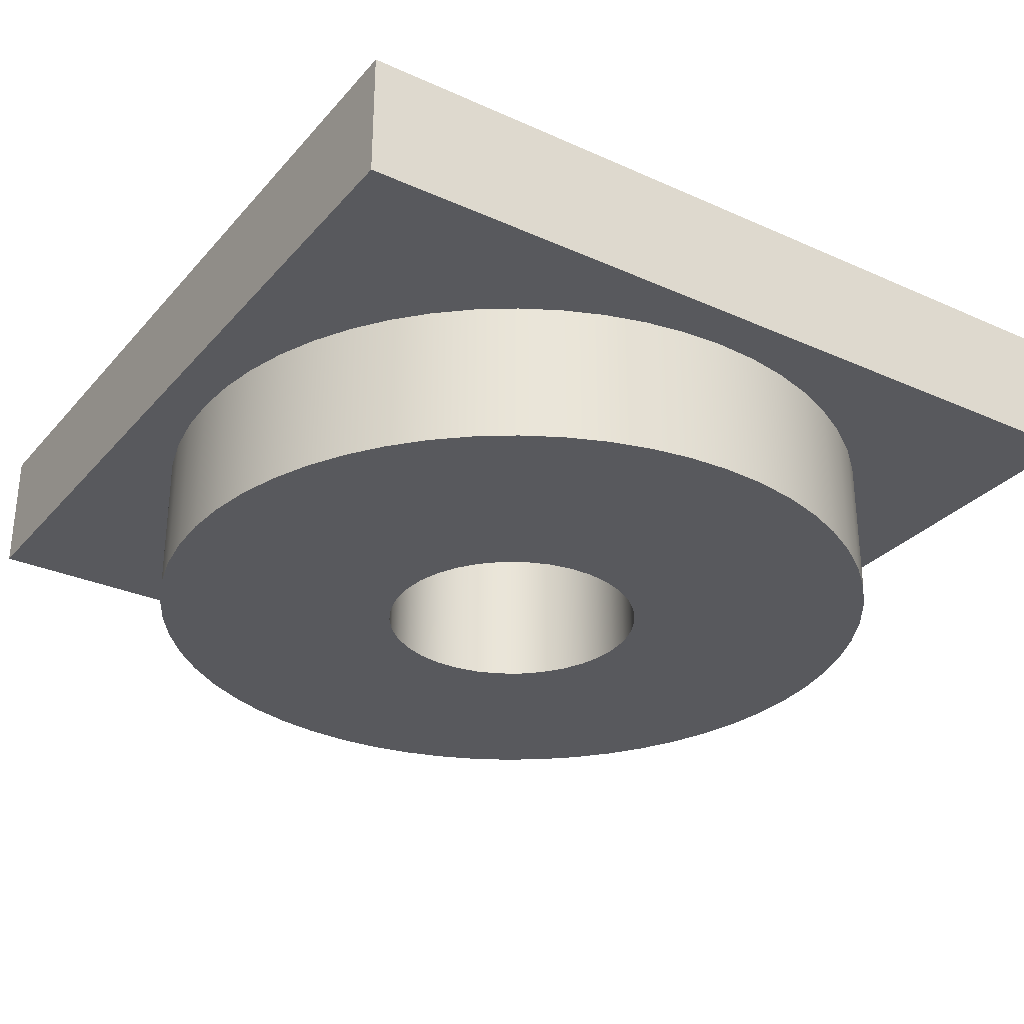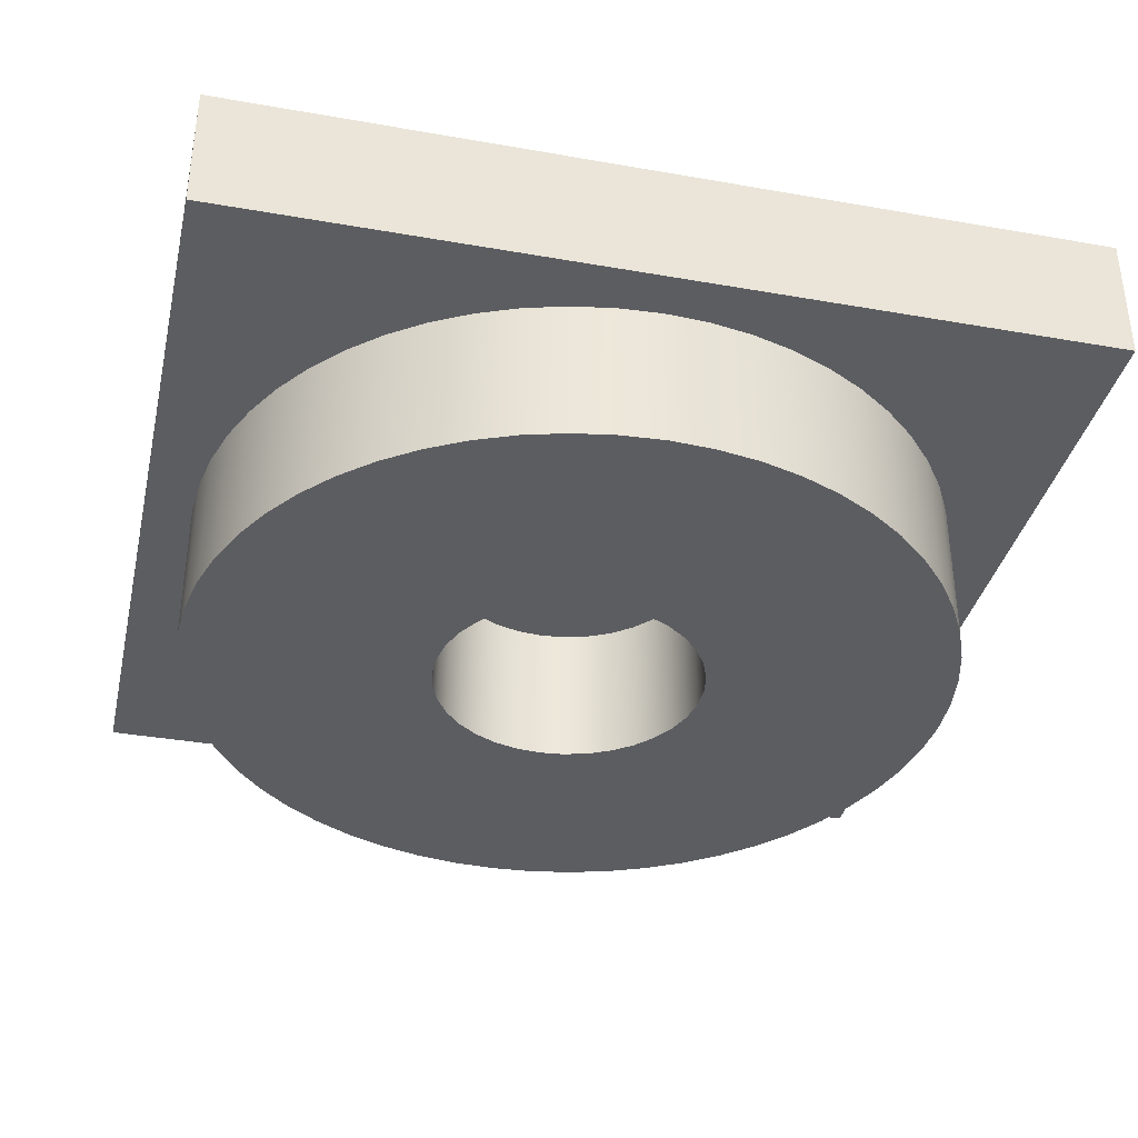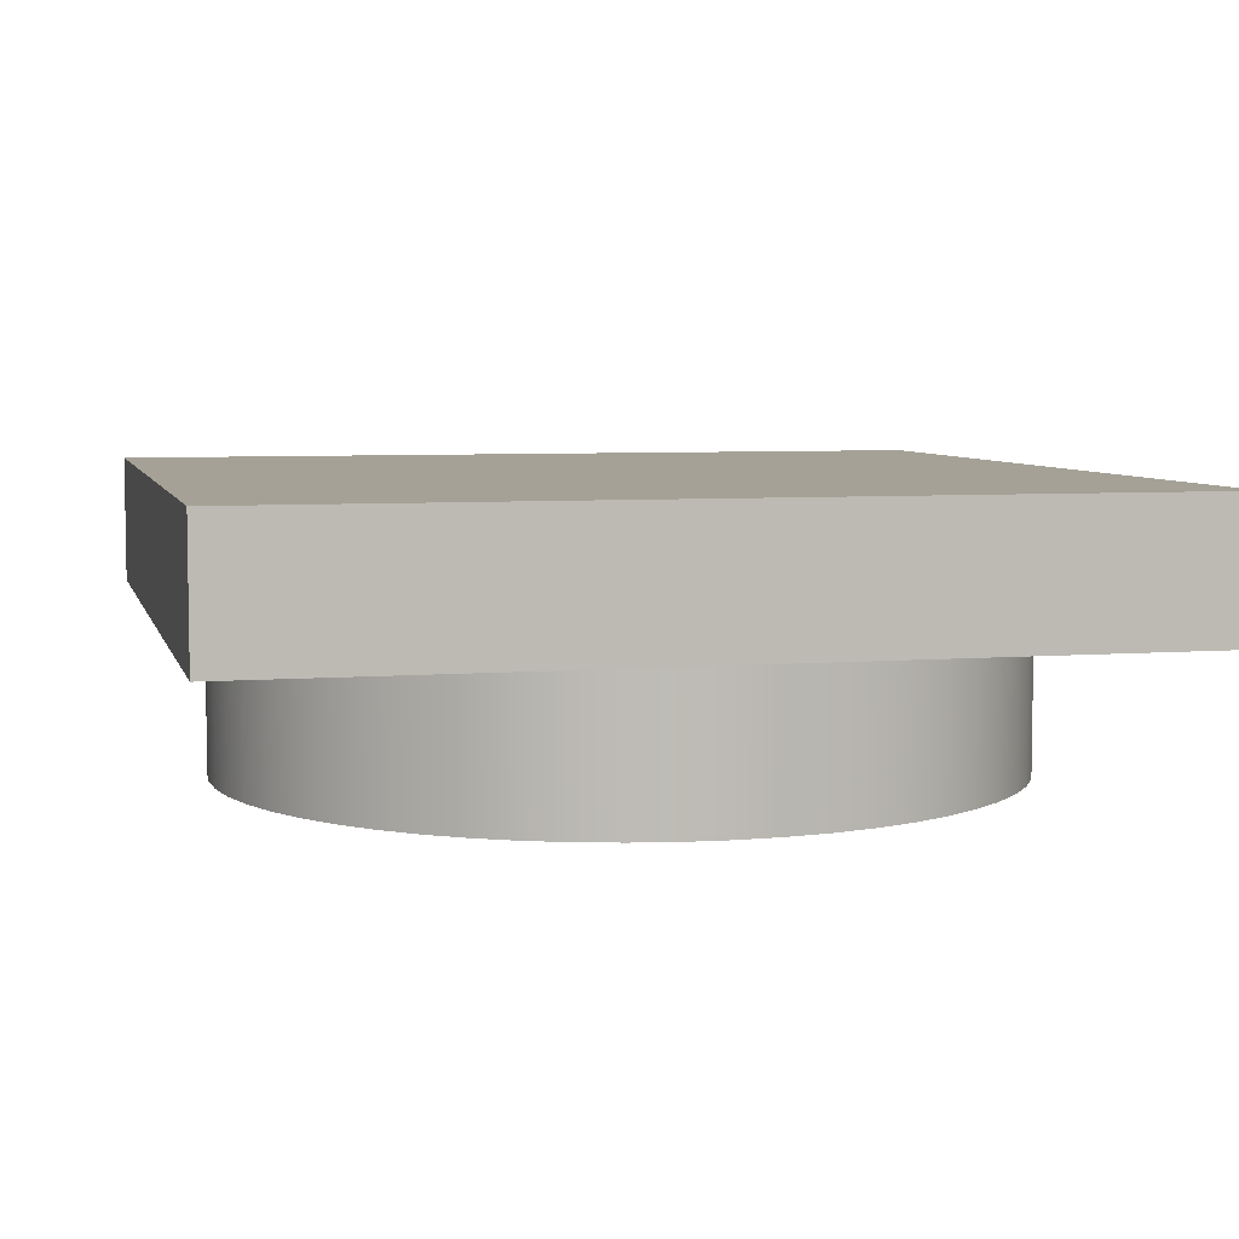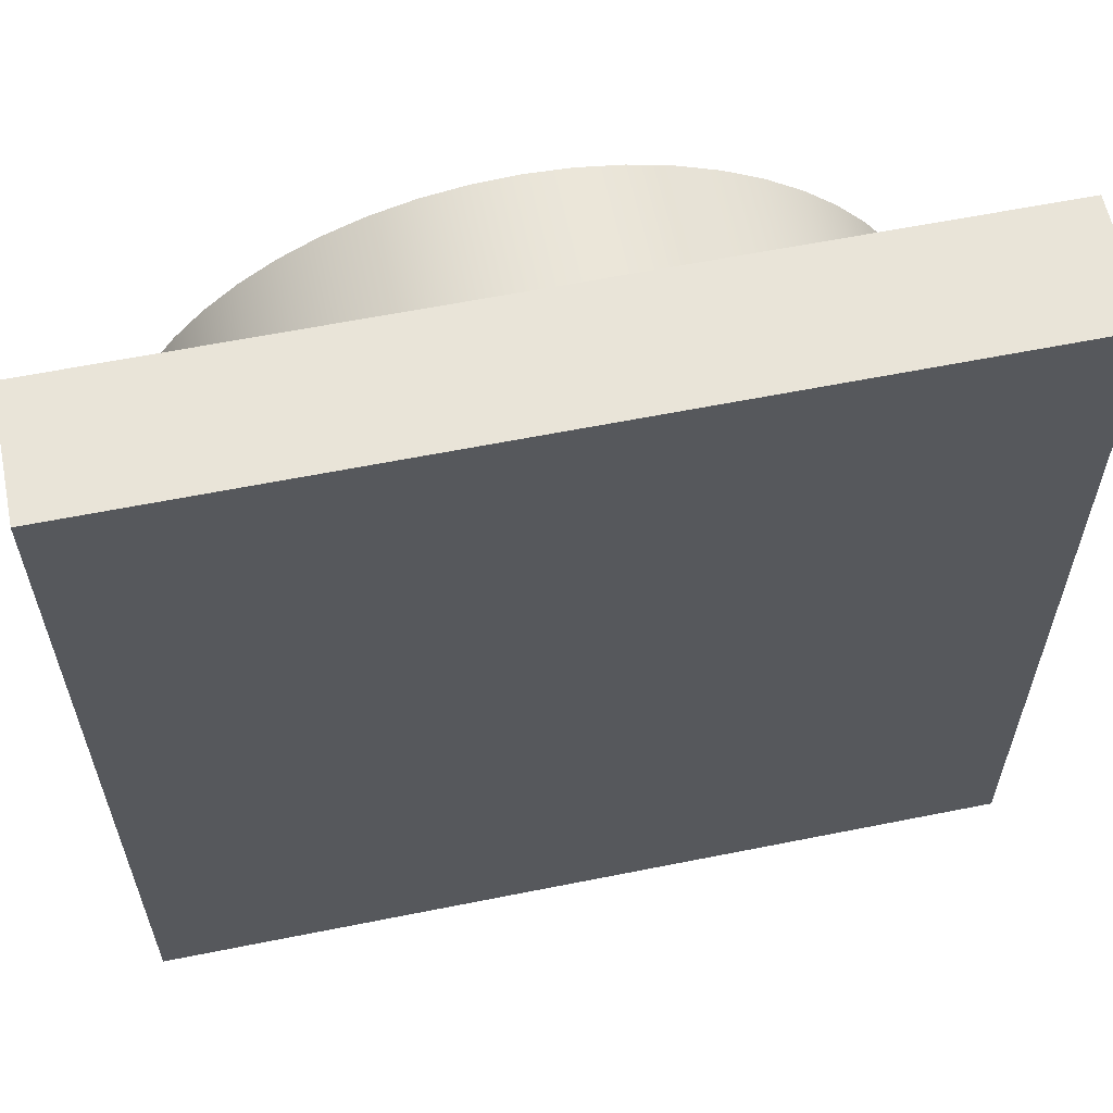
<metadata>
{"format":"obj","ext":"obj","renderer":"f3d","projection":"perspective","resolution":1024,"background":"white","views":[{"elev":-30.0,"azim":-33.1,"up":"+Z"},{"elev":-36.3,"azim":-102.9,"up":"+Z"},{"elev":6.0,"azim":166.2,"up":"+Z"},{"elev":60.3,"azim":-11.6,"up":"+Y"}]}
</metadata>
<code>
v -0.3975 -4.868e-17 -0.432
v -0.3907 0.07304 -0.432
v -0.3707 0.1436 -0.432
v -0.338 0.2093 -0.432
v -0.2938 0.2678 -0.432
v -0.2395 0.3172 -0.432
v -0.1772 0.3558 -0.432
v -0.1088 0.3823 -0.432
v -0.03668 0.3958 -0.432
v 0.03668 0.3958 -0.432
v 0.1088 0.3823 -0.432
v 0.1772 0.3558 -0.432
v 0.2395 0.3172 -0.432
v 0.2938 0.2678 -0.432
v 0.338 0.2093 -0.432
v 0.3707 0.1436 -0.432
v 0.3907 0.07304 -0.432
v 0.3975 0 -0.432
v 0.3907 -0.07304 -0.432
v 0.3707 -0.1436 -0.432
v 0.338 -0.2093 -0.432
v 0.2938 -0.2678 -0.432
v 0.2395 -0.3172 -0.432
v 0.1772 -0.3558 -0.432
v 0.1088 -0.3823 -0.432
v 0.03668 -0.3958 -0.432
v -0.03668 -0.3958 -0.432
v -0.1088 -0.3823 -0.432
v -0.1772 -0.3558 -0.432
v -0.2395 -0.3172 -0.432
v -0.2938 -0.2678 -0.432
v -0.338 -0.2093 -0.432
v -0.3707 -0.1436 -0.432
v -0.3907 -0.07304 -0.432
v -0.3975 -4.868e-17 0
v -0.3907 -0.07304 0
v -0.3707 -0.1436 0
v -0.338 -0.2093 0
v -0.2938 -0.2678 0
v -0.2395 -0.3172 0
v -0.1772 -0.3558 0
v -0.1088 -0.3823 0
v -0.03668 -0.3958 0
v 0.03668 -0.3958 0
v 0.1088 -0.3823 0
v 0.1772 -0.3558 0
v 0.2395 -0.3172 0
v 0.2938 -0.2678 0
v 0.338 -0.2093 0
v 0.3707 -0.1436 0
v 0.3907 -0.07304 0
v 0.3975 0 0
v 0.3907 0.07304 0
v 0.3707 0.1436 0
v 0.338 0.2093 0
v 0.2938 0.2678 0
v 0.2395 0.3172 0
v 0.1772 0.3558 0
v 0.1088 0.3823 0
v 0.03668 0.3958 0
v -0.03668 0.3958 0
v -0.1088 0.3823 0
v -0.1772 0.3558 0
v -0.2395 0.3172 0
v -0.2938 0.2678 0
v -0.338 0.2093 0
v -0.3707 0.1436 0
v -0.3907 0.07304 0
v -0.3975 -4.868e-17 -0.432
v -0.3975 -4.868e-17 0
v -1.13 -1.384e-16 -0.432
v -1.123 -0.1266 -0.432
v -1.102 -0.2516 -0.432
v -1.067 -0.3734 -0.432
v -1.019 -0.4905 -0.432
v -0.9572 -0.6015 -0.432
v -0.8839 -0.7049 -0.432
v -0.7994 -0.7994 -0.432
v -0.7049 -0.8839 -0.432
v -0.6015 -0.9572 -0.432
v -0.4905 -1.019 -0.432
v -0.3734 -1.067 -0.432
v -0.2516 -1.102 -0.432
v -0.1266 -1.123 -0.432
v 6.922e-17 -1.13 -0.432
v 0.1266 -1.123 -0.432
v 0.2516 -1.102 -0.432
v 0.3734 -1.067 -0.432
v 0.4905 -1.019 -0.432
v 0.6015 -0.9572 -0.432
v 0.7049 -0.8839 -0.432
v 0.7994 -0.7994 -0.432
v 0.8839 -0.7049 -0.432
v 0.9572 -0.6015 -0.432
v 1.019 -0.4905 -0.432
v 1.067 -0.3734 -0.432
v 1.102 -0.2516 -0.432
v 1.123 -0.1266 -0.432
v 1.13 0 -0.432
v 1.123 0.1266 -0.432
v 1.102 0.2516 -0.432
v 1.067 0.3734 -0.432
v 1.019 0.4905 -0.432
v 0.9572 0.6015 -0.432
v 0.8839 0.7049 -0.432
v 0.7994 0.7994 -0.432
v 0.7049 0.8839 -0.432
v 0.6015 0.9572 -0.432
v 0.4905 1.019 -0.432
v 0.3734 1.067 -0.432
v 0.2516 1.102 -0.432
v 0.1266 1.123 -0.432
v 6.922e-17 1.13 -0.432
v -0.1266 1.123 -0.432
v -0.2516 1.102 -0.432
v -0.3734 1.067 -0.432
v -0.4905 1.019 -0.432
v -0.6015 0.9572 -0.432
v -0.7049 0.8839 -0.432
v -0.7994 0.7994 -0.432
v -0.8839 0.7049 -0.432
v -0.9572 0.6015 -0.432
v -1.019 0.4905 -0.432
v -1.067 0.3734 -0.432
v -1.102 0.2516 -0.432
v -1.123 0.1266 -0.432
v -1.13 -1.384e-16 0
v -1.123 0.1266 0
v -1.102 0.2516 0
v -1.067 0.3734 0
v -1.019 0.4905 0
v -0.9572 0.6015 0
v -0.8839 0.7049 0
v -0.7994 0.7994 0
v -0.7049 0.8839 0
v -0.6015 0.9572 0
v -0.4905 1.019 0
v -0.3734 1.067 0
v -0.2516 1.102 0
v -0.1266 1.123 0
v 6.922e-17 1.13 0
v 0.1266 1.123 0
v 0.2516 1.102 0
v 0.3734 1.067 0
v 0.4905 1.019 0
v 0.6015 0.9572 0
v 0.7049 0.8839 0
v 0.7994 0.7994 0
v 0.8839 0.7049 0
v 0.9572 0.6015 0
v 1.019 0.4905 0
v 1.067 0.3734 0
v 1.102 0.2516 0
v 1.123 0.1266 0
v 1.13 0 0
v 1.123 -0.1266 0
v 1.102 -0.2516 0
v 1.067 -0.3734 0
v 1.019 -0.4905 0
v 0.9572 -0.6015 0
v 0.8839 -0.7049 0
v 0.7994 -0.7994 0
v 0.7049 -0.8839 0
v 0.6015 -0.9572 0
v 0.4905 -1.019 0
v 0.3734 -1.067 0
v 0.2516 -1.102 0
v 0.1266 -1.123 0
v 6.922e-17 -1.13 0
v -0.1266 -1.123 0
v -0.2516 -1.102 0
v -0.3734 -1.067 0
v -0.4905 -1.019 0
v -0.6015 -0.9572 0
v -0.7049 -0.8839 0
v -0.7994 -0.7994 0
v -0.8839 -0.7049 0
v -0.9572 -0.6015 0
v -1.019 -0.4905 0
v -1.067 -0.3734 0
v -1.102 -0.2516 0
v -1.123 -0.1266 0
v -1.13 -1.384e-16 0
v -1.13 -1.384e-16 -0.432
v -0.3975 -4.868e-17 -0.432
v -0.3907 -0.07304 -0.432
v -0.3707 -0.1436 -0.432
v -0.338 -0.2093 -0.432
v -0.2938 -0.2678 -0.432
v -0.2395 -0.3172 -0.432
v -0.1772 -0.3558 -0.432
v -0.1088 -0.3823 -0.432
v -0.03668 -0.3958 -0.432
v 0.03668 -0.3958 -0.432
v 0.1088 -0.3823 -0.432
v 0.1772 -0.3558 -0.432
v 0.2395 -0.3172 -0.432
v 0.2938 -0.2678 -0.432
v 0.338 -0.2093 -0.432
v 0.3707 -0.1436 -0.432
v 0.3907 -0.07304 -0.432
v 0.3975 0 -0.432
v 0.3907 0.07304 -0.432
v 0.3707 0.1436 -0.432
v 0.338 0.2093 -0.432
v 0.2938 0.2678 -0.432
v 0.2395 0.3172 -0.432
v 0.1772 0.3558 -0.432
v 0.1088 0.3823 -0.432
v 0.03668 0.3958 -0.432
v -0.03668 0.3958 -0.432
v -0.1088 0.3823 -0.432
v -0.1772 0.3558 -0.432
v -0.2395 0.3172 -0.432
v -0.2938 0.2678 -0.432
v -0.338 0.2093 -0.432
v -0.3707 0.1436 -0.432
v -0.3907 0.07304 -0.432
v -1.13 -1.384e-16 -0.432
v -1.123 0.1266 -0.432
v -1.102 0.2516 -0.432
v -1.067 0.3734 -0.432
v -1.019 0.4905 -0.432
v -0.9572 0.6015 -0.432
v -0.8839 0.7049 -0.432
v -0.7994 0.7994 -0.432
v -0.7049 0.8839 -0.432
v -0.6015 0.9572 -0.432
v -0.4905 1.019 -0.432
v -0.3734 1.067 -0.432
v -0.2516 1.102 -0.432
v -0.1266 1.123 -0.432
v 6.922e-17 1.13 -0.432
v 0.1266 1.123 -0.432
v 0.2516 1.102 -0.432
v 0.3734 1.067 -0.432
v 0.4905 1.019 -0.432
v 0.6015 0.9572 -0.432
v 0.7049 0.8839 -0.432
v 0.7994 0.7994 -0.432
v 0.8839 0.7049 -0.432
v 0.9572 0.6015 -0.432
v 1.019 0.4905 -0.432
v 1.067 0.3734 -0.432
v 1.102 0.2516 -0.432
v 1.123 0.1266 -0.432
v 1.13 0 -0.432
v 1.123 -0.1266 -0.432
v 1.102 -0.2516 -0.432
v 1.067 -0.3734 -0.432
v 1.019 -0.4905 -0.432
v 0.9572 -0.6015 -0.432
v 0.8839 -0.7049 -0.432
v 0.7994 -0.7994 -0.432
v 0.7049 -0.8839 -0.432
v 0.6015 -0.9572 -0.432
v 0.4905 -1.019 -0.432
v 0.3734 -1.067 -0.432
v 0.2516 -1.102 -0.432
v 0.1266 -1.123 -0.432
v 6.922e-17 -1.13 -0.432
v -0.1266 -1.123 -0.432
v -0.2516 -1.102 -0.432
v -0.3734 -1.067 -0.432
v -0.4905 -1.019 -0.432
v -0.6015 -0.9572 -0.432
v -0.7049 -0.8839 -0.432
v -0.7994 -0.7994 -0.432
v -0.8839 -0.7049 -0.432
v -0.9572 -0.6015 -0.432
v -1.019 -0.4905 -0.432
v -1.067 -0.3734 -0.432
v -1.102 -0.2516 -0.432
v -1.123 -0.1266 -0.432
v 1.27 1.27 0
v 1.27 -1.27 0
v -1.27 -1.27 0
v -1.27 1.27 0
v -1.13 -1.384e-16 0
v -1.123 -0.1266 0
v -1.102 -0.2516 0
v -1.067 -0.3734 0
v -1.019 -0.4905 0
v -0.9572 -0.6015 0
v -0.8839 -0.7049 0
v -0.7994 -0.7994 0
v -0.7049 -0.8839 0
v -0.6015 -0.9572 0
v -0.4905 -1.019 0
v -0.3734 -1.067 0
v -0.2516 -1.102 0
v -0.1266 -1.123 0
v 6.922e-17 -1.13 0
v 0.1266 -1.123 0
v 0.2516 -1.102 0
v 0.3734 -1.067 0
v 0.4905 -1.019 0
v 0.6015 -0.9572 0
v 0.7049 -0.8839 0
v 0.7994 -0.7994 0
v 0.8839 -0.7049 0
v 0.9572 -0.6015 0
v 1.019 -0.4905 0
v 1.067 -0.3734 0
v 1.102 -0.2516 0
v 1.123 -0.1266 0
v 1.13 0 0
v 1.123 0.1266 0
v 1.102 0.2516 0
v 1.067 0.3734 0
v 1.019 0.4905 0
v 0.9572 0.6015 0
v 0.8839 0.7049 0
v 0.7994 0.7994 0
v 0.7049 0.8839 0
v 0.6015 0.9572 0
v 0.4905 1.019 0
v 0.3734 1.067 0
v 0.2516 1.102 0
v 0.1266 1.123 0
v 6.922e-17 1.13 0
v -0.1266 1.123 0
v -0.2516 1.102 0
v -0.3734 1.067 0
v -0.4905 1.019 0
v -0.6015 0.9572 0
v -0.7049 0.8839 0
v -0.7994 0.7994 0
v -0.8839 0.7049 0
v -0.9572 0.6015 0
v -1.019 0.4905 0
v -1.067 0.3734 0
v -1.102 0.2516 0
v -1.123 0.1266 0
v -1.27 -1.27 0
v 1.27 -1.27 0
v 1.27 -1.27 0.381
v -1.27 -1.27 0.381
v -1.27 1.27 0
v -1.27 -1.27 0
v -1.27 -1.27 0.381
v -1.27 1.27 0.381
v 1.27 1.27 0
v -1.27 1.27 0
v -1.27 1.27 0.381
v 1.27 1.27 0.381
v 1.27 -1.27 0
v 1.27 1.27 0
v 1.27 1.27 0.381
v 1.27 -1.27 0.381
v 1.27 -1.27 0.381
v 1.27 1.27 0.381
v -1.27 1.27 0.381
v -1.27 -1.27 0.381
v -0.3975 -4.868e-17 0
v -0.3907 0.07304 0
v -0.3707 0.1436 0
v -0.338 0.2093 0
v -0.2938 0.2678 0
v -0.2395 0.3172 0
v -0.1772 0.3558 0
v -0.1088 0.3823 0
v -0.03668 0.3958 0
v 0.03668 0.3958 0
v 0.1088 0.3823 0
v 0.1772 0.3558 0
v 0.2395 0.3172 0
v 0.2938 0.2678 0
v 0.338 0.2093 0
v 0.3707 0.1436 0
v 0.3907 0.07304 0
v 0.3975 0 0
v 0.3907 -0.07304 0
v 0.3707 -0.1436 0
v 0.338 -0.2093 0
v 0.2938 -0.2678 0
v 0.2395 -0.3172 0
v 0.1772 -0.3558 0
v 0.1088 -0.3823 0
v 0.03668 -0.3958 0
v -0.03668 -0.3958 0
v -0.1088 -0.3823 0
v -0.1772 -0.3558 0
v -0.2395 -0.3172 0
v -0.2938 -0.2678 0
v -0.338 -0.2093 0
v -0.3707 -0.1436 0
v -0.3907 -0.07304 0
g 4fec882e-e31d-11ea-9579-54bf646e7e1f
f 2 68 1
f 1 68 70
f 69 35 34
f 34 35 36
f 34 36 37
f 2 3 68
f 68 3 67
f 67 3 4
f 67 4 66
f 66 4 5
f 66 5 65
f 65 5 6
f 65 6 64
f 64 6 7
f 64 7 63
f 63 7 8
f 63 8 62
f 62 8 9
f 62 9 61
f 61 9 10
f 61 10 60
f 60 10 11
f 60 11 59
f 59 11 12
f 59 12 58
f 58 12 13
f 58 13 57
f 57 13 14
f 57 14 56
f 56 14 15
f 56 15 55
f 55 15 16
f 55 16 54
f 54 16 17
f 54 17 53
f 53 17 18
f 53 18 52
f 52 18 19
f 52 19 51
f 51 19 20
f 51 20 50
f 50 20 21
f 50 21 49
f 49 21 22
f 49 22 48
f 48 22 23
f 48 23 47
f 47 23 24
f 47 24 46
f 46 24 25
f 46 25 45
f 45 25 26
f 45 26 44
f 44 26 27
f 44 27 43
f 43 27 28
f 43 28 42
f 42 28 29
f 42 29 41
f 41 29 30
f 41 30 40
f 40 30 31
f 40 31 39
f 39 31 32
f 39 32 38
f 38 32 33
f 38 33 37
f 37 33 34
g 4fed999e-e31d-11ea-adc3-54bf646e7e1f
f 72 182 71
f 71 182 183
f 184 127 126
f 126 127 128
f 126 128 125
f 125 128 129
f 125 129 124
f 124 129 130
f 124 130 123
f 123 130 131
f 123 131 122
f 122 131 132
f 122 132 121
f 121 132 133
f 121 133 120
f 120 133 134
f 120 134 119
f 119 134 135
f 119 135 118
f 118 135 136
f 118 136 117
f 117 136 137
f 117 137 116
f 116 137 138
f 116 138 115
f 115 138 139
f 115 139 114
f 114 139 140
f 114 140 113
f 113 140 141
f 113 141 112
f 112 141 142
f 112 142 111
f 111 142 143
f 111 143 110
f 110 143 144
f 110 144 109
f 109 144 145
f 109 145 108
f 108 145 146
f 108 146 107
f 107 146 147
f 107 147 106
f 106 147 148
f 106 148 105
f 105 148 149
f 105 149 104
f 104 149 150
f 104 150 103
f 103 150 151
f 103 151 102
f 102 151 152
f 102 152 101
f 101 152 153
f 101 153 100
f 100 153 154
f 100 154 99
f 99 154 155
f 99 155 98
f 98 155 156
f 98 156 97
f 97 156 157
f 97 157 96
f 96 157 158
f 96 158 95
f 95 158 159
f 95 159 94
f 94 159 160
f 94 160 93
f 93 160 161
f 93 161 92
f 92 161 162
f 92 162 91
f 91 162 163
f 91 163 90
f 90 163 164
f 90 164 89
f 89 164 165
f 89 165 88
f 88 165 166
f 88 166 87
f 87 166 167
f 87 167 86
f 86 167 168
f 86 168 85
f 85 168 169
f 85 169 84
f 84 169 170
f 84 170 83
f 83 170 171
f 83 171 82
f 82 171 172
f 82 172 81
f 81 172 173
f 81 173 80
f 80 173 174
f 80 174 79
f 79 174 175
f 79 175 78
f 78 175 176
f 78 176 77
f 77 176 177
f 77 177 76
f 76 177 178
f 76 178 75
f 75 178 179
f 75 179 74
f 74 179 180
f 74 180 73
f 73 180 181
f 73 181 72
f 72 181 182
g 4fee841c-e31d-11ea-93ba-54bf646e7e1f
f 186 274 185
f 185 274 219
f 185 219 220
f 274 186 273
f 273 186 187
f 273 187 272
f 272 187 271
f 271 187 188
f 271 188 270
f 270 188 269
f 269 188 189
f 269 189 268
f 268 189 190
f 268 190 267
f 267 190 266
f 266 190 191
f 266 191 265
f 265 191 264
f 264 191 192
f 264 192 263
f 263 192 193
f 263 193 262
f 262 193 261
f 261 193 194
f 261 194 260
f 260 194 259
f 259 194 195
f 259 195 258
f 258 195 196
f 258 196 257
f 257 196 256
f 256 196 197
f 256 197 255
f 255 197 254
f 254 197 198
f 254 198 253
f 253 198 199
f 253 199 252
f 252 199 251
f 251 199 200
f 251 200 250
f 250 200 249
f 249 200 201
f 249 201 248
f 248 201 202
f 248 202 247
f 247 202 246
f 246 202 203
f 246 203 245
f 245 203 204
f 245 204 244
f 244 204 243
f 243 204 205
f 243 205 242
f 242 205 241
f 241 205 206
f 241 206 240
f 240 206 207
f 240 207 239
f 239 207 238
f 238 207 208
f 238 208 237
f 237 208 236
f 236 208 209
f 236 209 235
f 235 209 210
f 235 210 234
f 234 210 233
f 233 210 211
f 233 211 232
f 232 211 231
f 231 211 212
f 231 212 230
f 230 212 213
f 230 213 229
f 229 213 228
f 228 213 214
f 228 214 227
f 227 214 226
f 226 214 215
f 226 215 225
f 225 215 216
f 225 216 224
f 224 216 223
f 223 216 217
f 223 217 222
f 222 217 221
f 221 217 218
f 221 218 220
f 220 218 185
g 4f672534-e31d-11ea-baeb-54bf646e7e1f
f 276 307 275
f 275 307 308
f 275 308 309
f 277 293 276
f 276 293 294
f 276 294 295
f 278 279 277
f 277 279 280
f 277 280 281
f 275 321 278
f 278 321 322
f 278 322 323
f 281 282 277
f 277 282 283
f 277 283 284
f 284 285 277
f 277 285 286
f 277 286 287
f 287 288 277
f 277 288 289
f 277 289 290
f 290 291 277
f 277 291 292
f 277 292 293
f 295 296 276
f 276 296 297
f 276 297 298
f 298 299 276
f 276 299 300
f 276 300 301
f 301 302 276
f 276 302 303
f 276 303 304
f 304 305 276
f 276 305 306
f 276 306 307
f 309 310 275
f 275 310 311
f 275 311 312
f 312 313 275
f 275 313 314
f 275 314 315
f 315 316 275
f 275 316 317
f 275 317 318
f 318 319 275
f 275 319 320
f 275 320 321
f 323 324 278
f 278 324 325
f 278 325 326
f 326 327 278
f 278 327 328
f 278 328 329
f 329 330 278
f 278 330 331
f 278 331 332
f 332 333 278
f 278 333 334
f 278 334 279
g 4f637ba4-e31d-11ea-8903-54bf646e7e1f
f 335 336 338
f 338 336 337
g 4f6417be-e31d-11ea-baee-54bf646e7e1f
f 339 340 342
f 342 340 341
g 4f64b442-e31d-11ea-add5-54bf646e7e1f
f 343 344 346
f 346 344 345
g 4f657764-e31d-11ea-94df-54bf646e7e1f
f 347 348 350
f 350 348 349
g 4f663af4-e31d-11ea-98df-54bf646e7e1f
f 352 353 351
f 351 353 354
g 4fefbca4-e31d-11ea-9036-54bf646e7e1f
f 356 371 355
f 355 371 372
f 355 372 388
f 388 372 373
f 388 373 387
f 387 373 374
f 387 374 386
f 386 374 375
f 386 375 385
f 385 375 376
f 385 376 384
f 384 376 377
f 384 377 383
f 383 377 378
f 383 378 382
f 382 378 379
f 382 379 381
f 381 379 380
f 371 356 370
f 370 356 357
f 370 357 369
f 369 357 358
f 369 358 368
f 368 358 359
f 368 359 367
f 367 359 360
f 367 360 366
f 366 360 361
f 366 361 365
f 365 361 362
f 365 362 364
f 364 362 363

</code>
